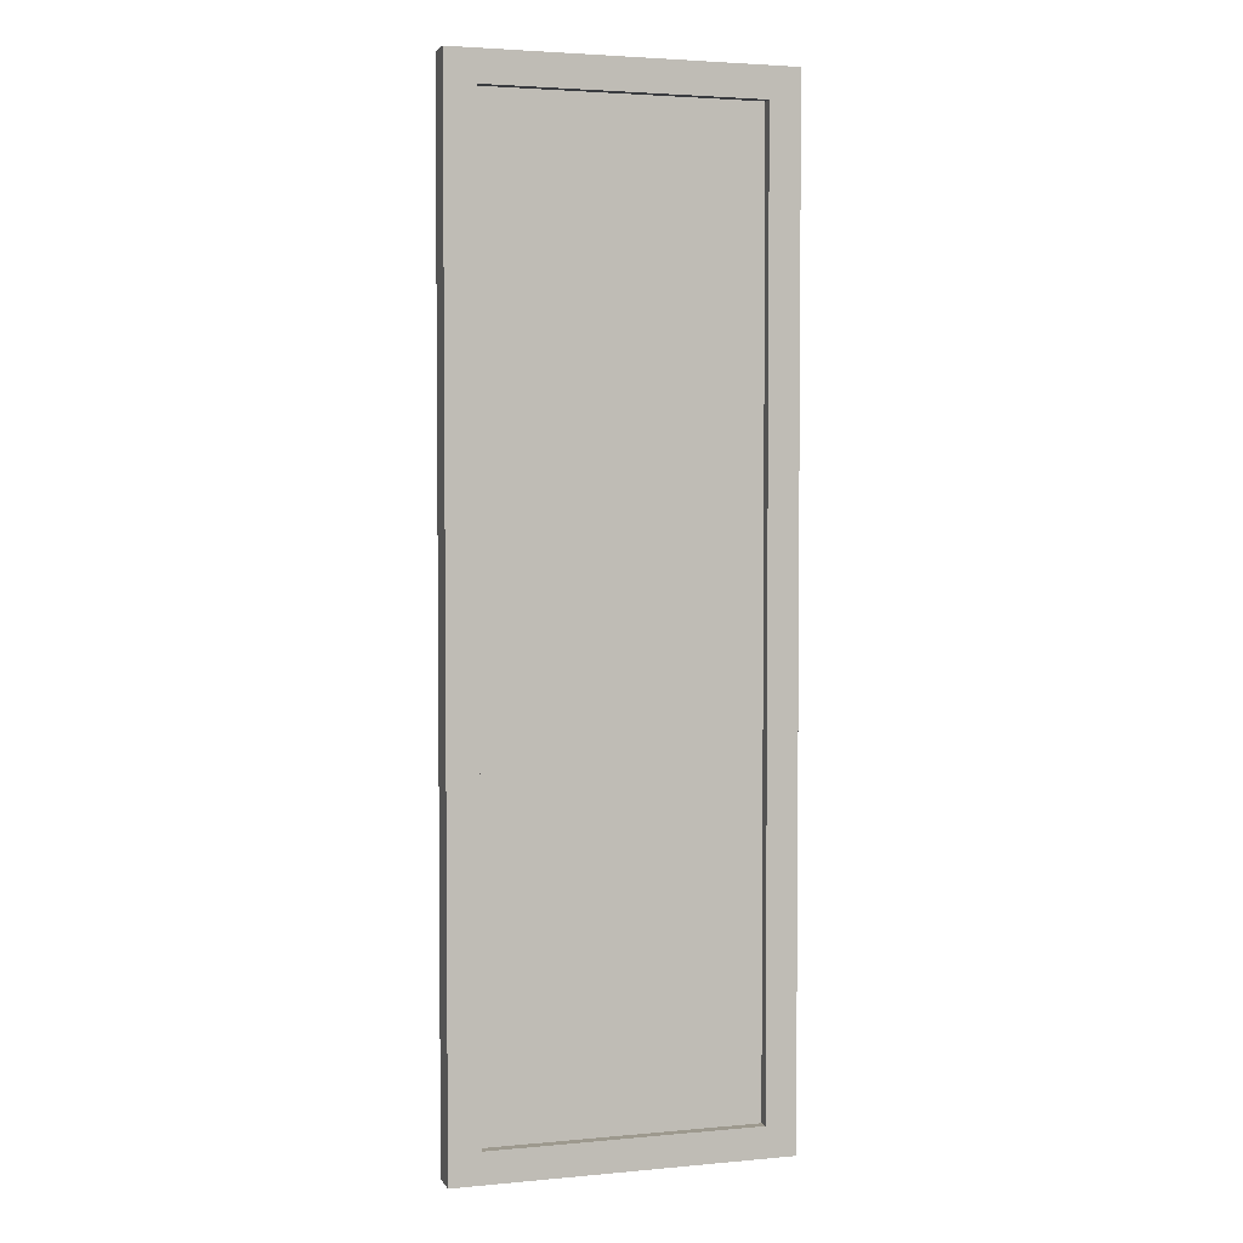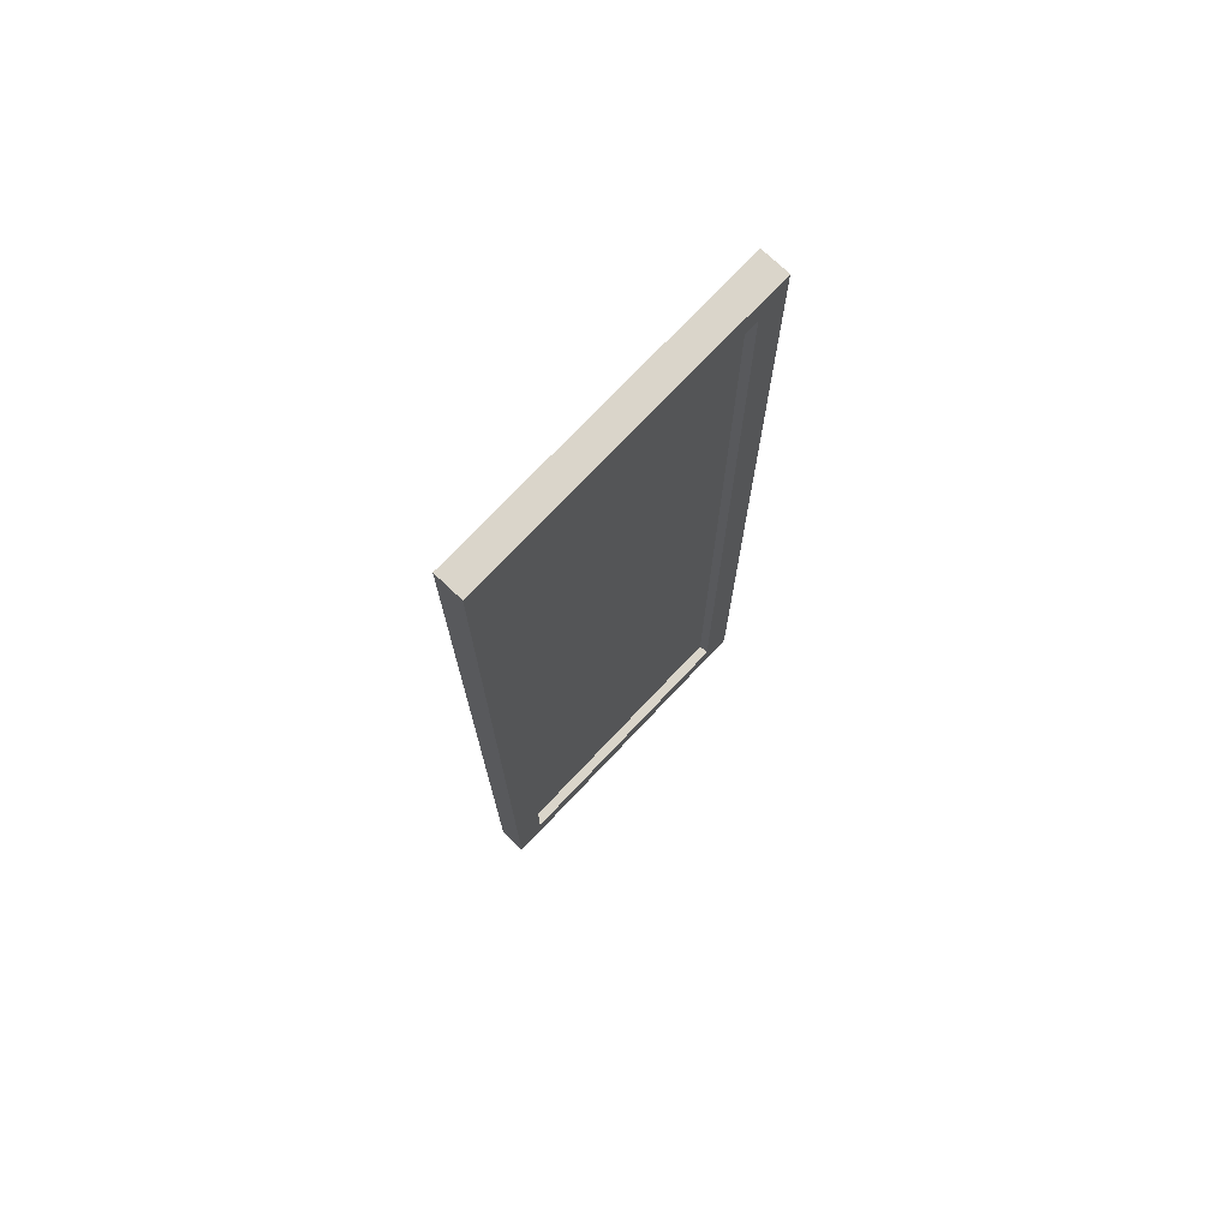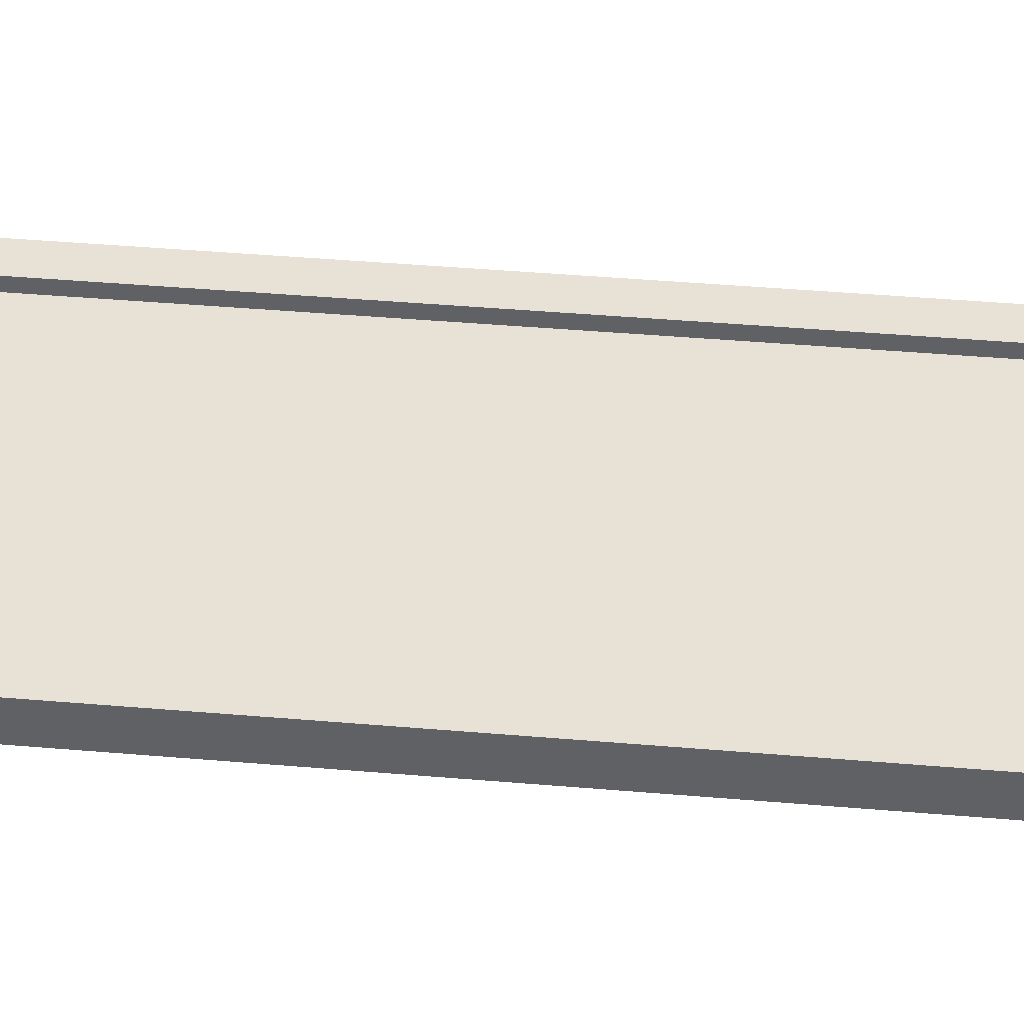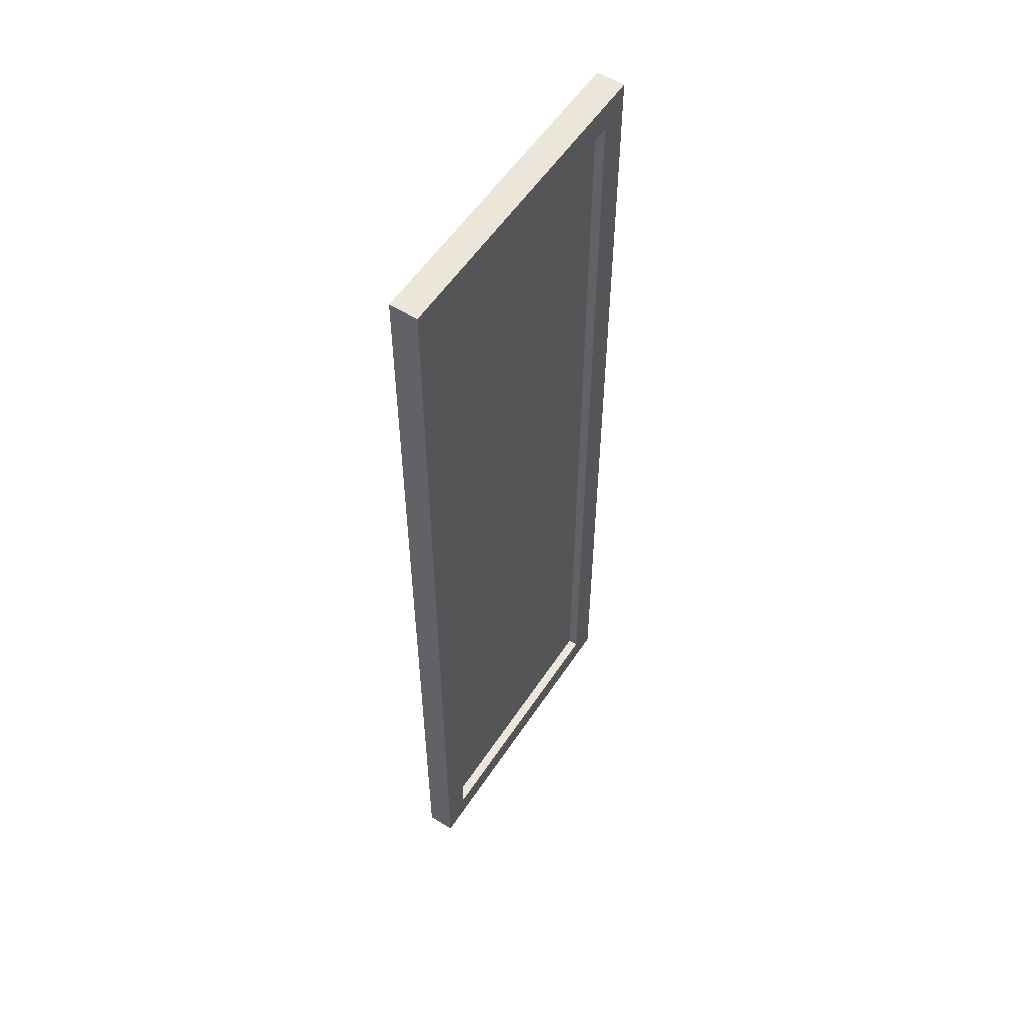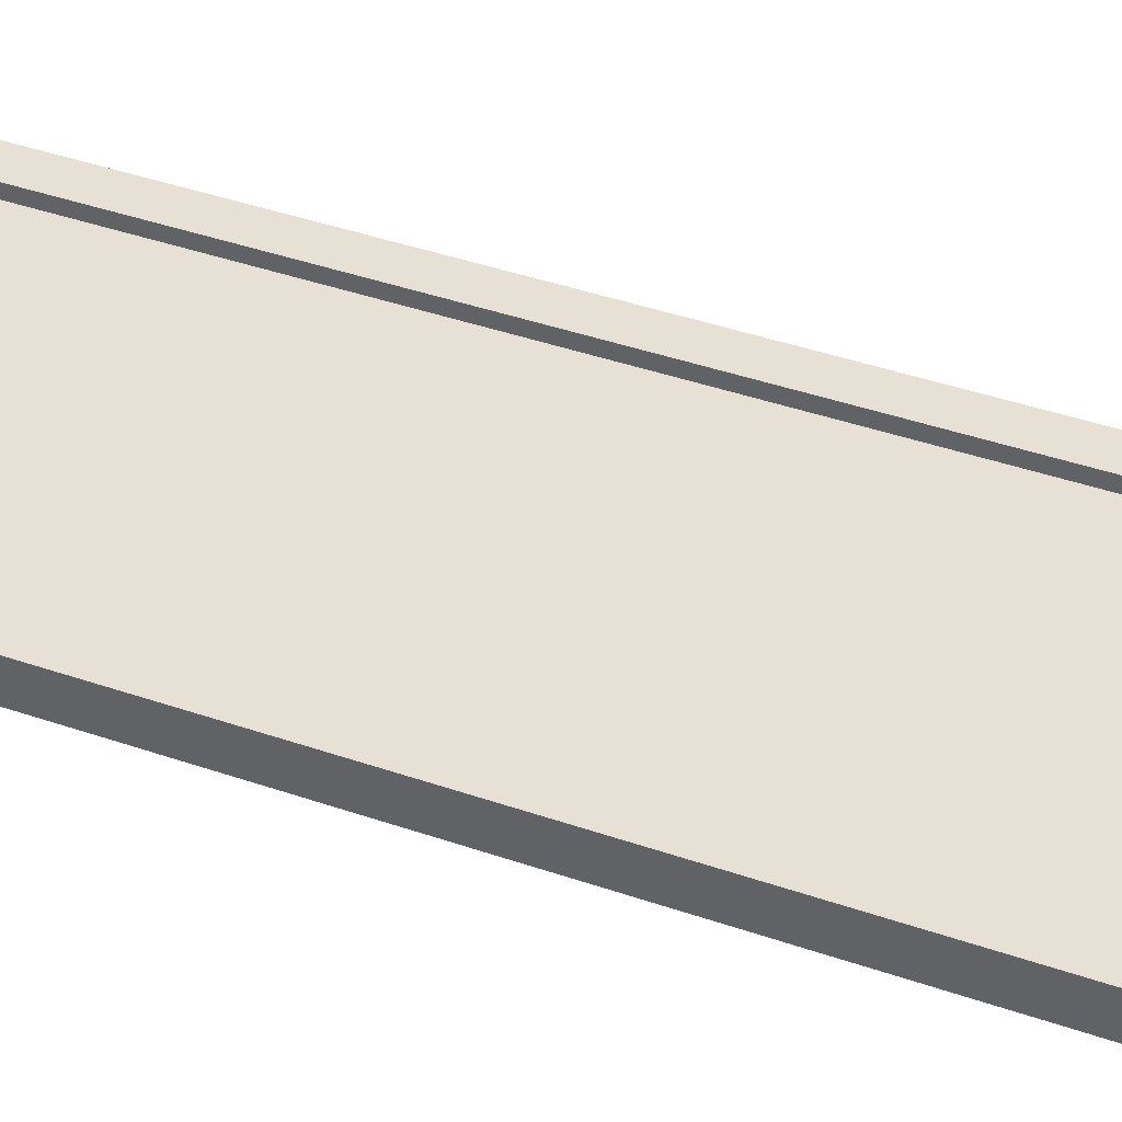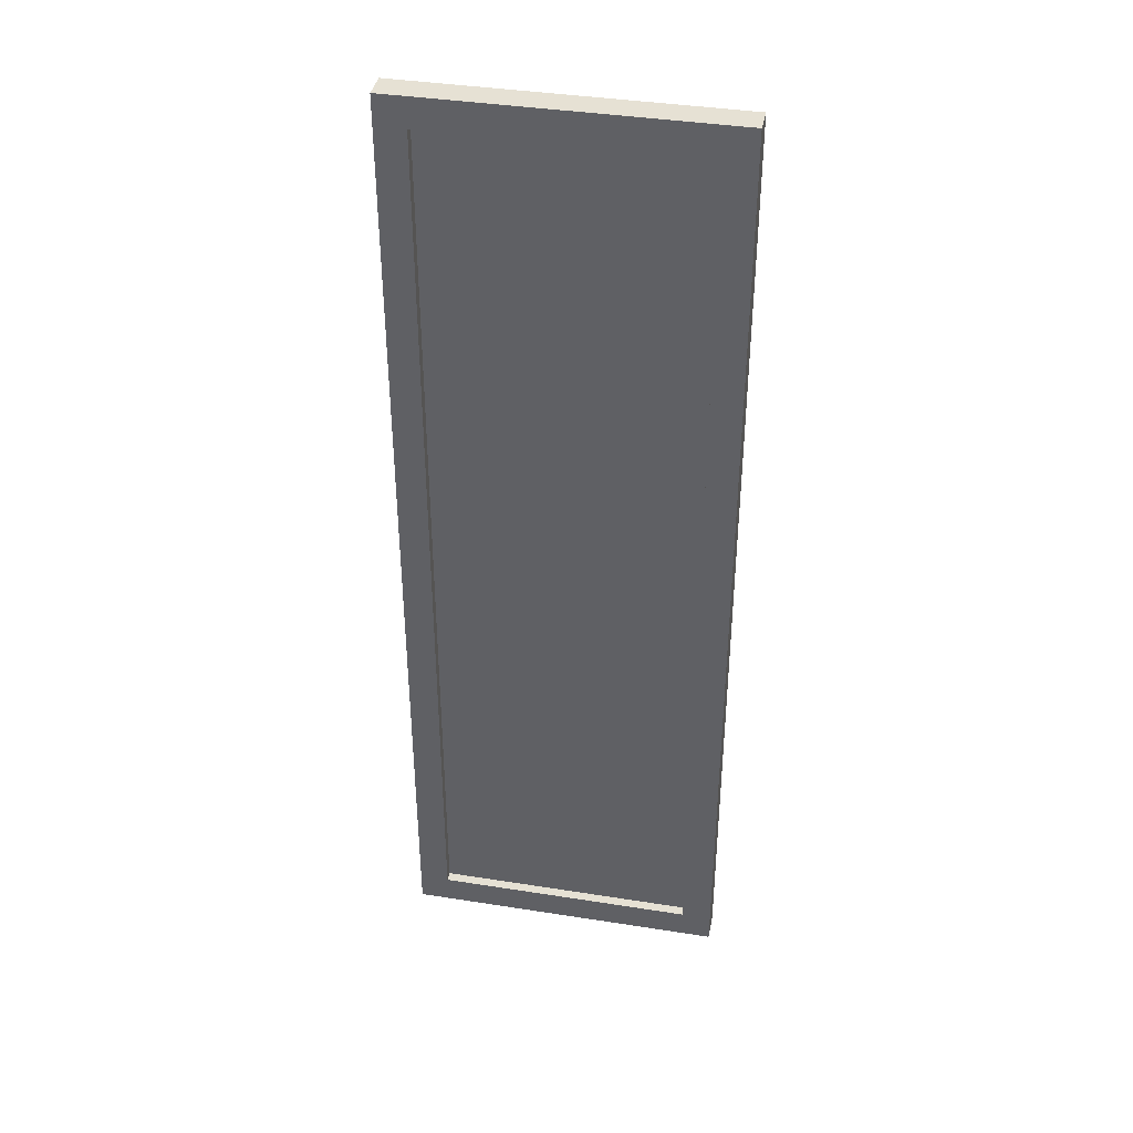
<metadata>
{"format":"obj","ext":"obj","renderer":"f3d","projection":"perspective","resolution":1024,"background":"white","views":[{"elev":3.4,"azim":-17.4,"up":"+Y"},{"elev":74.3,"azim":133.4,"up":"+Y"},{"elev":40.5,"azim":96.1,"up":"+Z"},{"elev":55.8,"azim":-57.0,"up":"+Y"},{"elev":39.1,"azim":-66.2,"up":"+Z"},{"elev":39.2,"azim":-168.9,"up":"+Y"}]}
</metadata>
<code>
v  -0.025 0.9628 -0.0277
v  0.6132 0.9628 -0.0277
v  0.5541 0.9037 -0.0277
v  0.0341 0.9037 -0.0277
v  -0.025 0.9628 0.0277
v  0.6132 0.9628 0.0277
v  -0.025 -0.9628 -0.0277
v  -0.025 -0.9628 0.0277
v  0.0341 -0.9037 -0.0277
v  0.0341 0.9037 -0.008
v  0.0341 -0.9037 -0.008
v  0.5541 0.9037 -0.008
v  0.5541 -0.9037 -0.008
v  0.5541 -0.9037 -0.0277
v  0.6132 -0.9628 -0.0277
v  0.6132 -0.9628 0.0277
v  0.5541 0.9037 0.0277
v  0.5541 -0.9037 0.0277
v  0.0341 0.9037 0.0277
v  0.0341 -0.9037 0.0277
v  0.5541 -0.9037 0.008
v  0.0341 -0.9037 0.008
v  0.5541 0.9037 0.008
v  0.0341 0.9037 0.008
g Mesh
f 1 2 3 4
f 1 5 6 2
f 1 7 8 5
f 1 4 9 7
f 10 11 9 4
f 10 12 13 11
f 10 4 3 12
f 3 14 13 12
f 2 15 14 3
f 6 16 15 2
f 6 17 18 16
f 6 5 19 17
f 5 8 20 19
f 8 16 18 20
f 8 7 15 16
f 9 14 15 7
f 9 11 13 14
f 18 21 22 20
f 18 17 23 21
f 19 24 23 17
f 19 20 22 24
f 22 21 23 24

</code>
